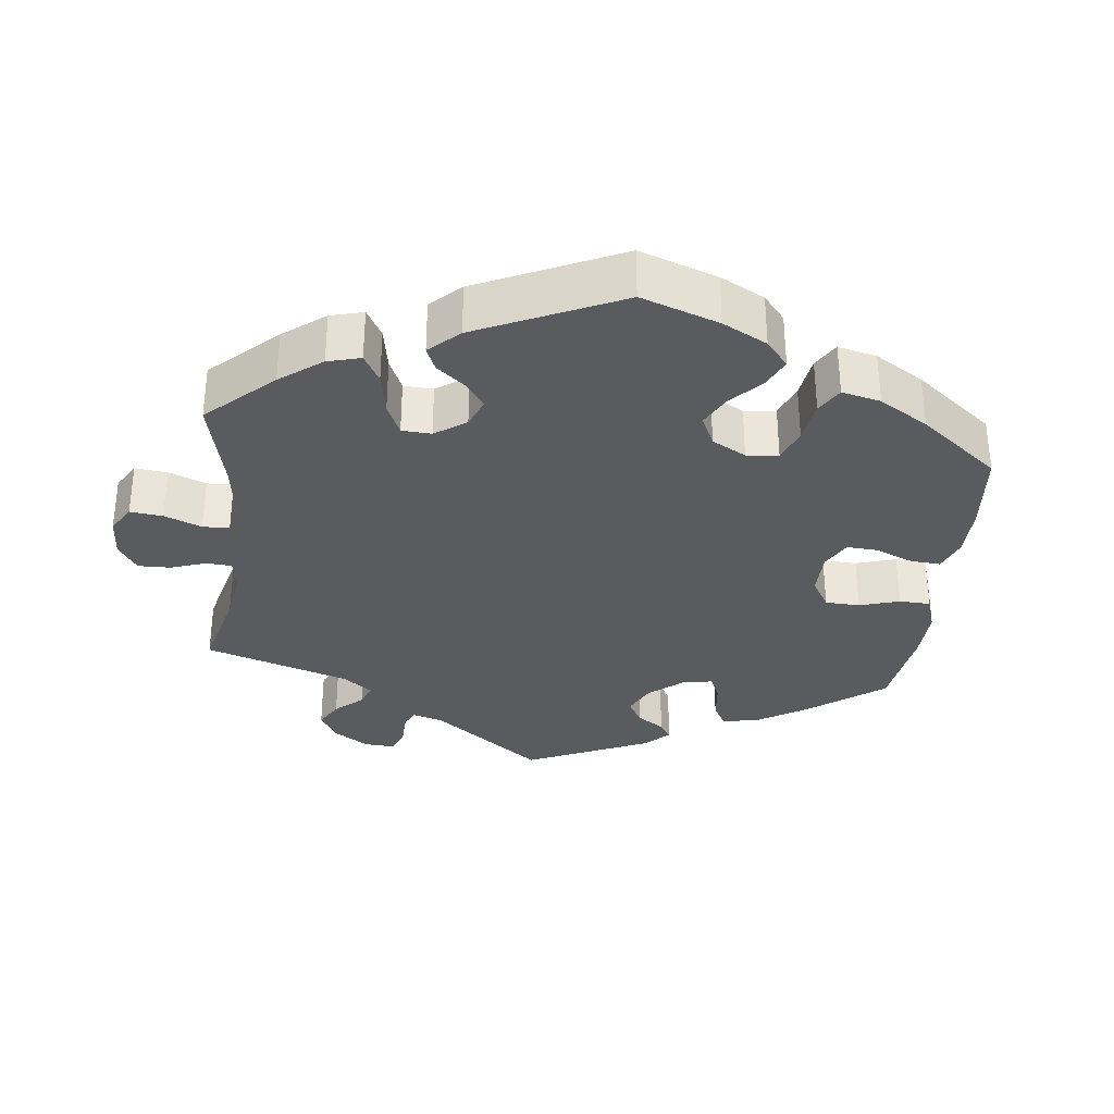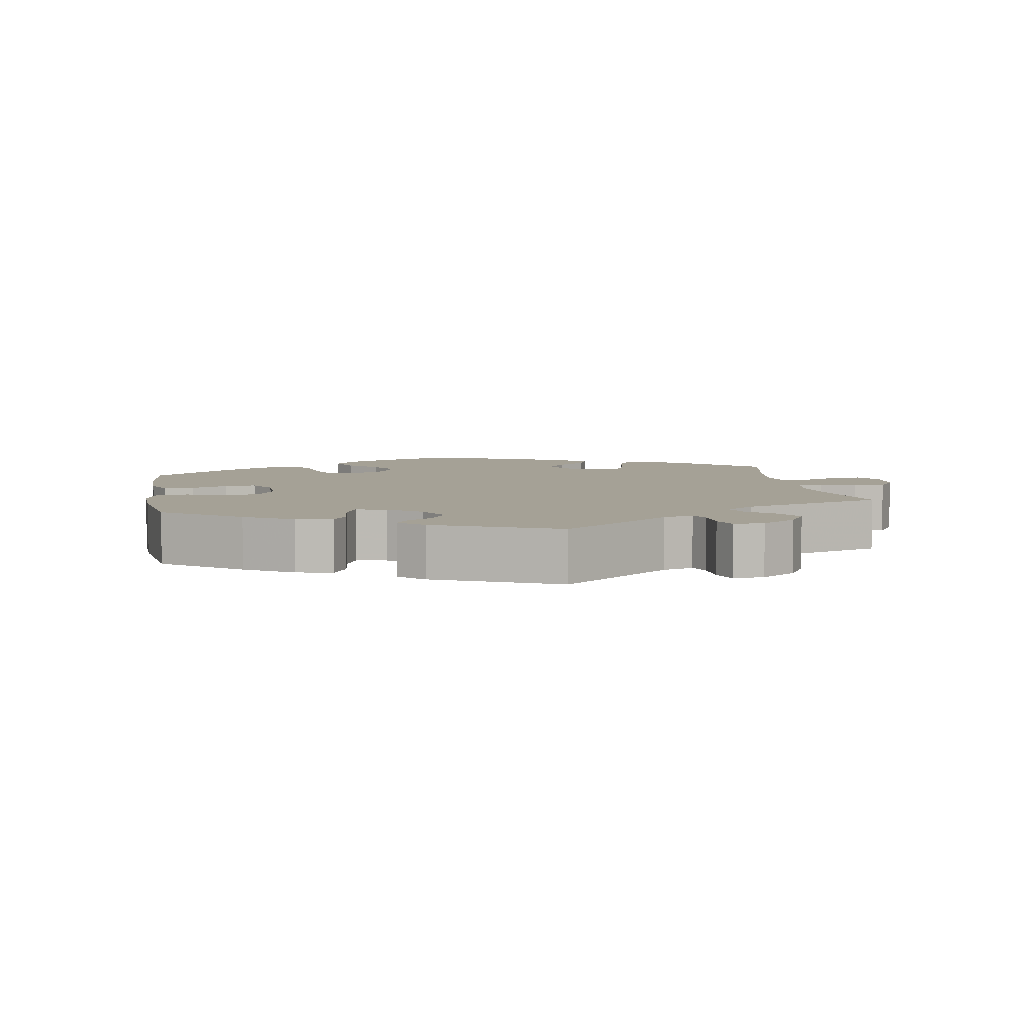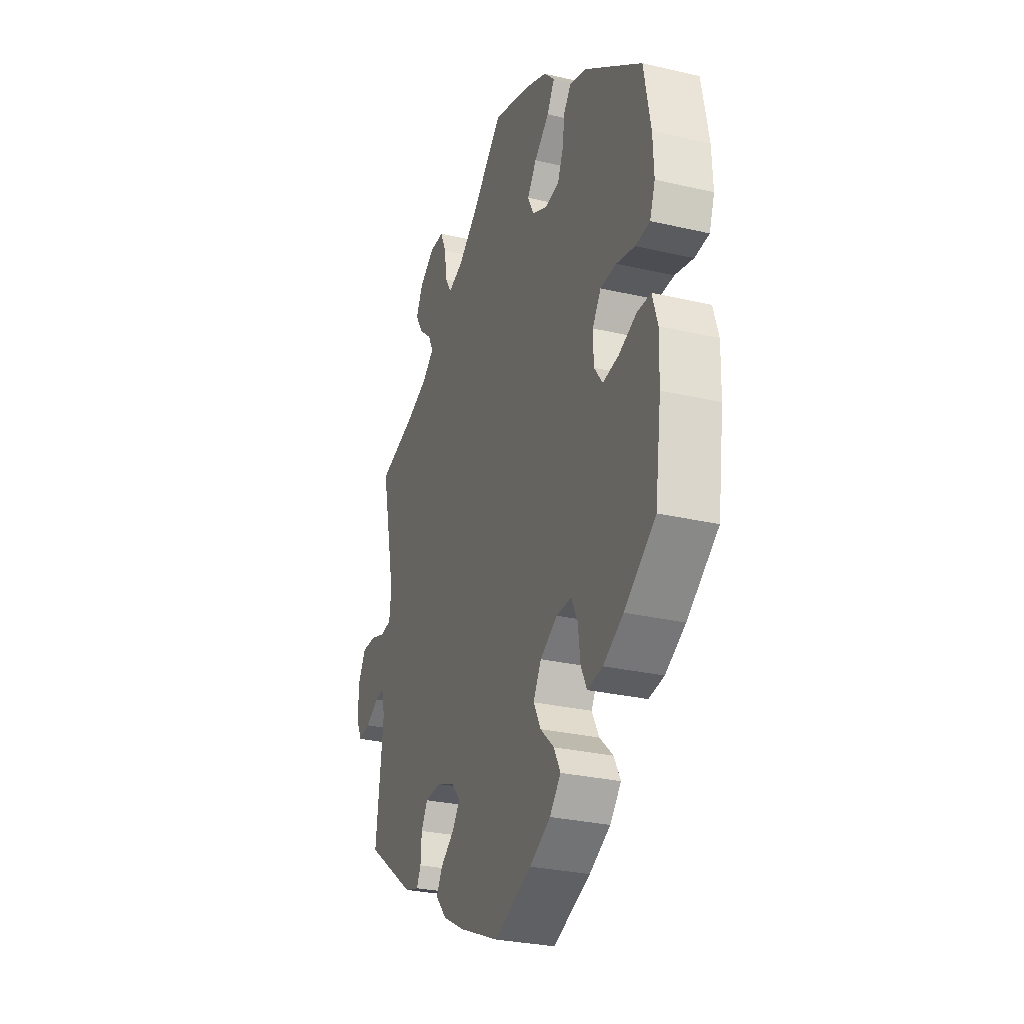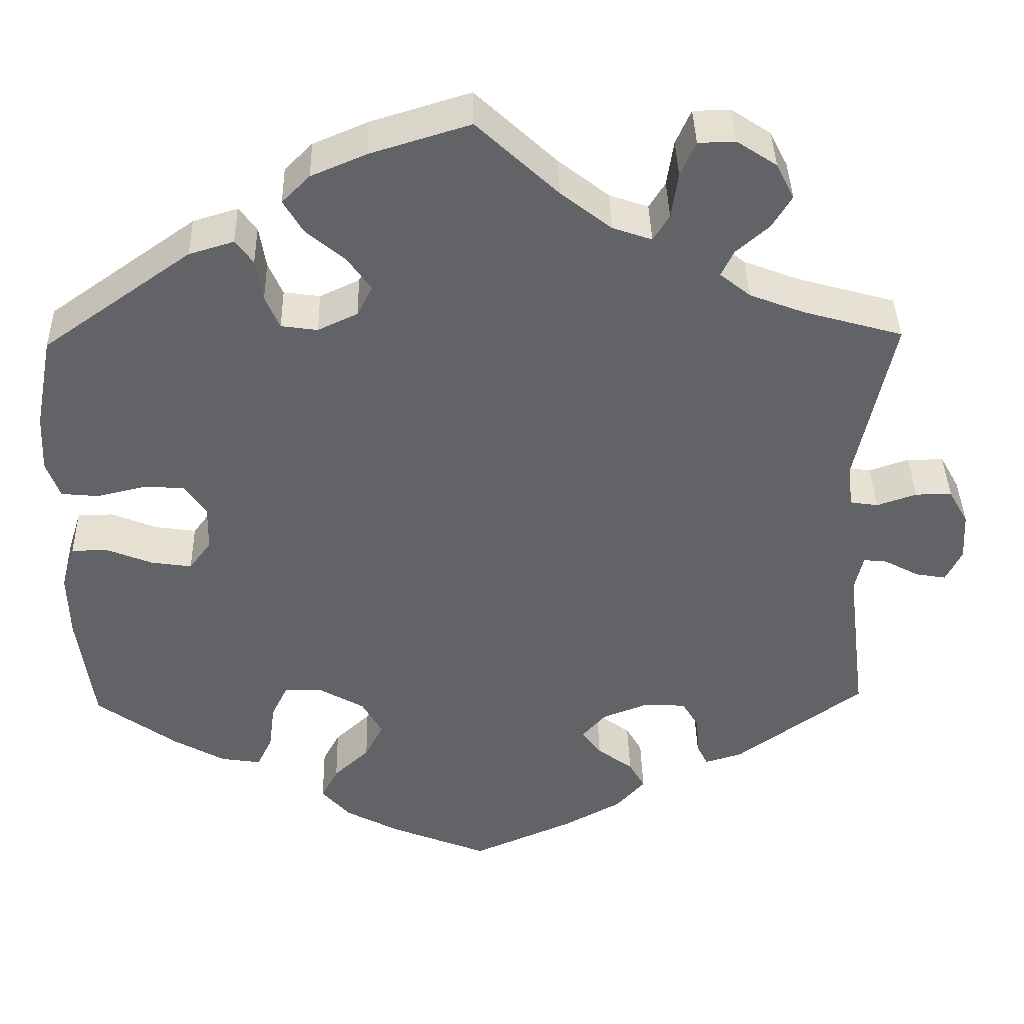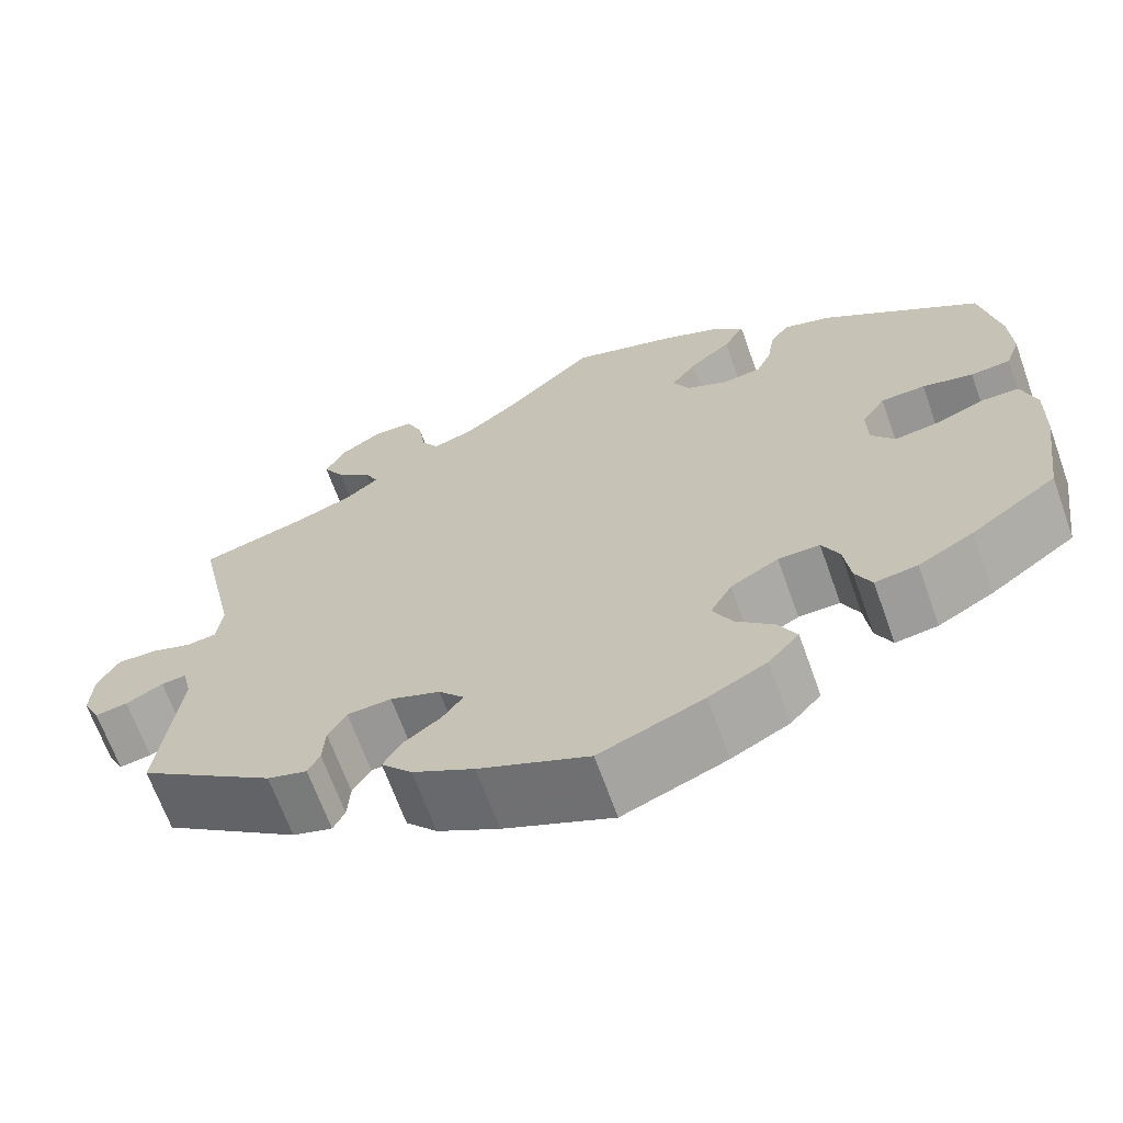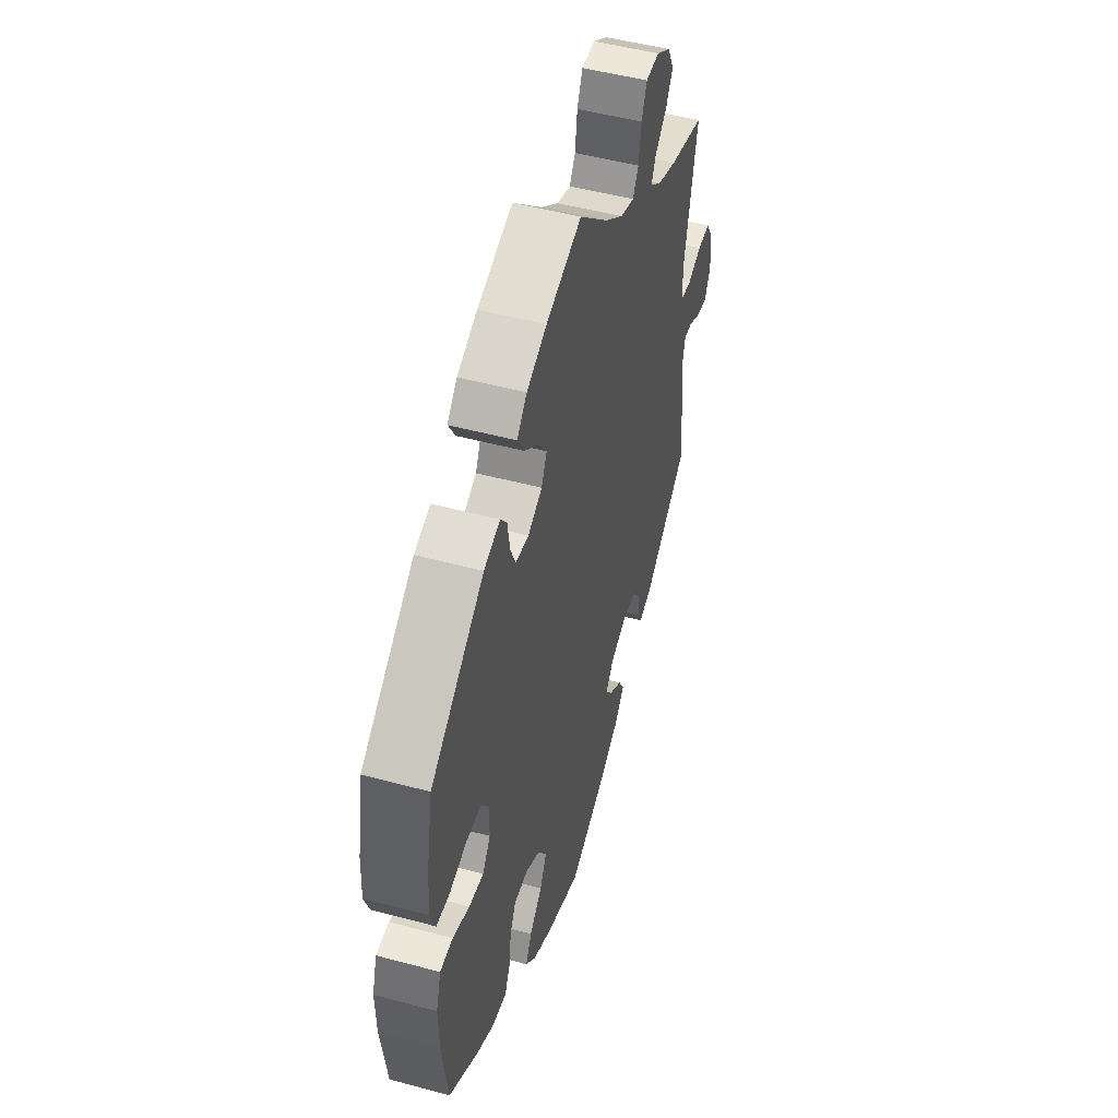
<metadata>
{"format":"obj","ext":"obj","renderer":"f3d","projection":"perspective","resolution":1024,"background":"white","views":[{"elev":-32.7,"azim":53.4,"up":"+Y"},{"elev":6.0,"azim":-129.8,"up":"+Y"},{"elev":-28.7,"azim":70.7,"up":"+Z"},{"elev":39.1,"azim":178.7,"up":"+Z"},{"elev":-66.8,"azim":19.7,"up":"+Z"},{"elev":49.8,"azim":106.5,"up":"+Z"}]}
</metadata>
<code>
v -0.384 0.07 0.322
v -0.319 0.07 0.347
v -0.283 0.07 0.376
v -0.298 0.07 0.407
v -0.337 0.07 0.441
v -0.36 0.07 0.479
v -0.339 0.07 0.521
v -0.292 0.07 0.552
v -0.248 0.07 0.551
v -0.23 0.07 0.51
v -0.222 0.07 0.456
v -0.203 0.07 0.425
v -0.157 0.07 0.441
v -0.097 0.07 0.488
v -0.001 0.07 0.578
v 0.116 0.07 0.542
v 0.182 0.07 0.514
v 0.215 0.07 0.481
v 0.192 0.07 0.442
v 0.146 0.07 0.403
v 0.118 0.07 0.364
v 0.136 0.07 0.328
v 0.183 0.07 0.306
v 0.226 0.07 0.312
v 0.243 0.07 0.351
v 0.251 0.07 0.401
v 0.272 0.07 0.429
v 0.325 0.07 0.413
v 0.5 0.07 0.289
v 0.521 0.07 0.179
v 0.524 0.07 0.111
v 0.508 0.07 0.067
v 0.464 0.07 0.063
v 0.408 0.07 0.076
v 0.359 0.07 0.074
v 0.333 0.07 0.036
v 0.334 0.07 -0.017
v 0.36 0.07 -0.052
v 0.408 0.07 -0.045
v 0.463 0.07 -0.023
v 0.505 0.07 -0.024
v 0.521 0.07 -0.076
v 0.519 0.07 -0.154
v 0.5 0.07 -0.289
v 0.405 0.07 -0.357
v 0.344 0.07 -0.391
v 0.297 0.07 -0.398
v 0.279 0.07 -0.361
v 0.272 0.07 -0.306
v 0.253 0.07 -0.267
v 0.207 0.07 -0.268
v 0.154 0.07 -0.298
v 0.13 0.07 -0.341
v 0.152 0.07 -0.383
v 0.194 0.07 -0.422
v 0.214 0.07 -0.46
v 0.18 0.07 -0.498
v 0.116 0.07 -0.532
v 0.001 0.07 -0.578
v -0.12 0.07 -0.526
v -0.188 0.07 -0.489
v -0.222 0.07 -0.451
v -0.203 0.07 -0.418
v -0.161 0.07 -0.387
v -0.138 0.07 -0.356
v -0.166 0.07 -0.324
v -0.221 0.07 -0.303
v -0.27 0.07 -0.306
v -0.29 0.07 -0.34
v -0.293 0.07 -0.385
v -0.306 0.07 -0.411
v -0.35 0.07 -0.398
v -0.501 0.07 -0.289
v -0.478 0.07 -0.101
v -0.488 0.07 -0.058
v -0.516 0.07 -0.061
v -0.557 0.07 -0.083
v -0.593 0.07 -0.089
v -0.612 0.07 -0.051
v -0.609 0.07 0.006
v -0.586 0.07 0.047
v -0.543 0.07 0.047
v -0.496 0.07 0.031
v -0.463 0.07 0.036
v -0.457 0.07 0.086
v -0.501 0.07 0.289
v -0.384 0 0.322
v -0.319 0 0.347
v -0.283 0 0.376
v -0.298 0 0.407
v -0.337 0 0.441
v -0.36 0 0.479
v -0.339 0 0.521
v -0.292 0 0.552
v -0.248 0 0.551
v -0.23 0 0.51
v -0.222 0 0.456
v -0.203 0 0.425
v -0.157 0 0.441
v -0.097 0 0.488
v -0.001 0 0.578
v 0.116 0 0.542
v 0.182 0 0.514
v 0.215 0 0.481
v 0.192 0 0.442
v 0.146 0 0.403
v 0.118 0 0.364
v 0.136 0 0.328
v 0.183 0 0.306
v 0.226 0 0.312
v 0.243 0 0.351
v 0.251 0 0.401
v 0.272 0 0.429
v 0.325 0 0.413
v 0.5 0 0.289
v 0.521 0 0.179
v 0.524 0 0.111
v 0.508 0 0.067
v 0.464 0 0.063
v 0.408 0 0.076
v 0.359 0 0.074
v 0.333 0 0.036
v 0.334 0 -0.017
v 0.36 0 -0.052
v 0.408 0 -0.045
v 0.463 0 -0.023
v 0.505 0 -0.024
v 0.521 0 -0.076
v 0.519 0 -0.154
v 0.5 0 -0.289
v 0.405 0 -0.357
v 0.344 0 -0.391
v 0.297 0 -0.398
v 0.279 0 -0.361
v 0.272 0 -0.306
v 0.253 0 -0.267
v 0.207 0 -0.268
v 0.154 0 -0.298
v 0.13 0 -0.341
v 0.152 0 -0.383
v 0.194 0 -0.422
v 0.214 0 -0.46
v 0.18 0 -0.498
v 0.116 0 -0.532
v 0.001 0 -0.578
v -0.12 0 -0.526
v -0.188 0 -0.489
v -0.222 0 -0.451
v -0.203 0 -0.418
v -0.161 0 -0.387
v -0.138 0 -0.356
v -0.166 0 -0.324
v -0.221 0 -0.303
v -0.27 0 -0.306
v -0.29 0 -0.34
v -0.293 0 -0.385
v -0.306 0 -0.411
v -0.35 0 -0.398
v -0.501 0 -0.289
v -0.478 0 -0.101
v -0.488 0 -0.058
v -0.516 0 -0.061
v -0.557 0 -0.083
v -0.593 0 -0.089
v -0.612 0 -0.051
v -0.609 0 0.006
v -0.586 0 0.047
v -0.543 0 0.047
v -0.496 0 0.031
v -0.463 0 0.036
v -0.457 0 0.086
v -0.501 0 0.289
f 85 86 1
f 84 85 1 2
f 80 81 82 83
f 80 83 84
f 79 80 84
f 76 77 78 79
f 75 76 79 84
f 74 75 84 2
f 69 70 71 72
f 68 69 72 73
f 67 68 73 74
f 61 62 63 64
f 61 64 65
f 60 61 65
f 59 60 65
f 58 59 65
f 57 58 65 66
f 54 55 56 57
f 53 54 57 66
f 46 47 48 49
f 46 49 50
f 45 46 50
f 44 45 50
f 43 44 50
f 42 43 50 51
f 39 40 41 42
f 38 39 42 51
f 31 32 33 34
f 31 34 35
f 30 31 35
f 29 30 35
f 28 29 35 36
f 25 26 27 28
f 24 25 28 36
f 17 18 19 20
f 17 20 21
f 14 15 16 17
f 13 14 17 21
f 12 13 21 22
f 8 9 10 11
f 8 11 12
f 7 8 12
f 4 5 6 7
f 3 4 7 12
f 52 53 66 67
f 37 38 51 52
f 23 24 36 37
f 37 52 67 74
f 22 23 37 74
f 12 22 74
f 2 3 12 74
f 87 172 171
f 88 87 171 170
f 169 168 167 166
f 170 169 166
f 170 166 165
f 165 164 163 162
f 170 165 162 161
f 88 170 161 160
f 158 157 156 155
f 159 158 155 154
f 160 159 154 153
f 150 149 148 147
f 151 150 147
f 151 147 146
f 151 146 145
f 151 145 144
f 152 151 144 143
f 143 142 141 140
f 152 143 140 139
f 135 134 133 132
f 136 135 132
f 136 132 131
f 136 131 130
f 136 130 129
f 137 136 129 128
f 128 127 126 125
f 137 128 125 124
f 120 119 118 117
f 121 120 117
f 121 117 116
f 121 116 115
f 122 121 115 114
f 114 113 112 111
f 122 114 111 110
f 106 105 104 103
f 107 106 103
f 103 102 101 100
f 107 103 100 99
f 108 107 99 98
f 97 96 95 94
f 98 97 94
f 98 94 93
f 93 92 91 90
f 98 93 90 89
f 153 152 139 138
f 138 137 124 123
f 123 122 110 109
f 160 153 138 123
f 160 123 109 108
f 160 108 98
f 160 98 89 88
f 1 87 88 2
f 2 88 89 3
f 3 89 90 4
f 4 90 91 5
f 5 91 92 6
f 6 92 93 7
f 7 93 94 8
f 8 94 95 9
f 9 95 96 10
f 10 96 97 11
f 11 97 98 12
f 12 98 99 13
f 13 99 100 14
f 14 100 101 15
f 15 101 102 16
f 16 102 103 17
f 17 103 104 18
f 18 104 105 19
f 19 105 106 20
f 20 106 107 21
f 21 107 108 22
f 22 108 109 23
f 23 109 110 24
f 24 110 111 25
f 25 111 112 26
f 26 112 113 27
f 27 113 114 28
f 28 114 115 29
f 29 115 116 30
f 30 116 117 31
f 31 117 118 32
f 32 118 119 33
f 33 119 120 34
f 34 120 121 35
f 35 121 122 36
f 36 122 123 37
f 37 123 124 38
f 38 124 125 39
f 39 125 126 40
f 40 126 127 41
f 41 127 128 42
f 42 128 129 43
f 43 129 130 44
f 44 130 131 45
f 45 131 132 46
f 46 132 133 47
f 47 133 134 48
f 48 134 135 49
f 49 135 136 50
f 50 136 137 51
f 51 137 138 52
f 52 138 139 53
f 53 139 140 54
f 54 140 141 55
f 55 141 142 56
f 56 142 143 57
f 57 143 144 58
f 58 144 145 59
f 59 145 146 60
f 60 146 147 61
f 61 147 148 62
f 62 148 149 63
f 63 149 150 64
f 64 150 151 65
f 65 151 152 66
f 66 152 153 67
f 67 153 154 68
f 68 154 155 69
f 69 155 156 70
f 70 156 157 71
f 71 157 158 72
f 72 158 159 73
f 73 159 160 74
f 74 160 161 75
f 75 161 162 76
f 76 162 163 77
f 77 163 164 78
f 78 164 165 79
f 79 165 166 80
f 80 166 167 81
f 81 167 168 82
f 82 168 169 83
f 83 169 170 84
f 84 170 171 85
f 85 171 172 86
f 86 172 87 1

</code>
